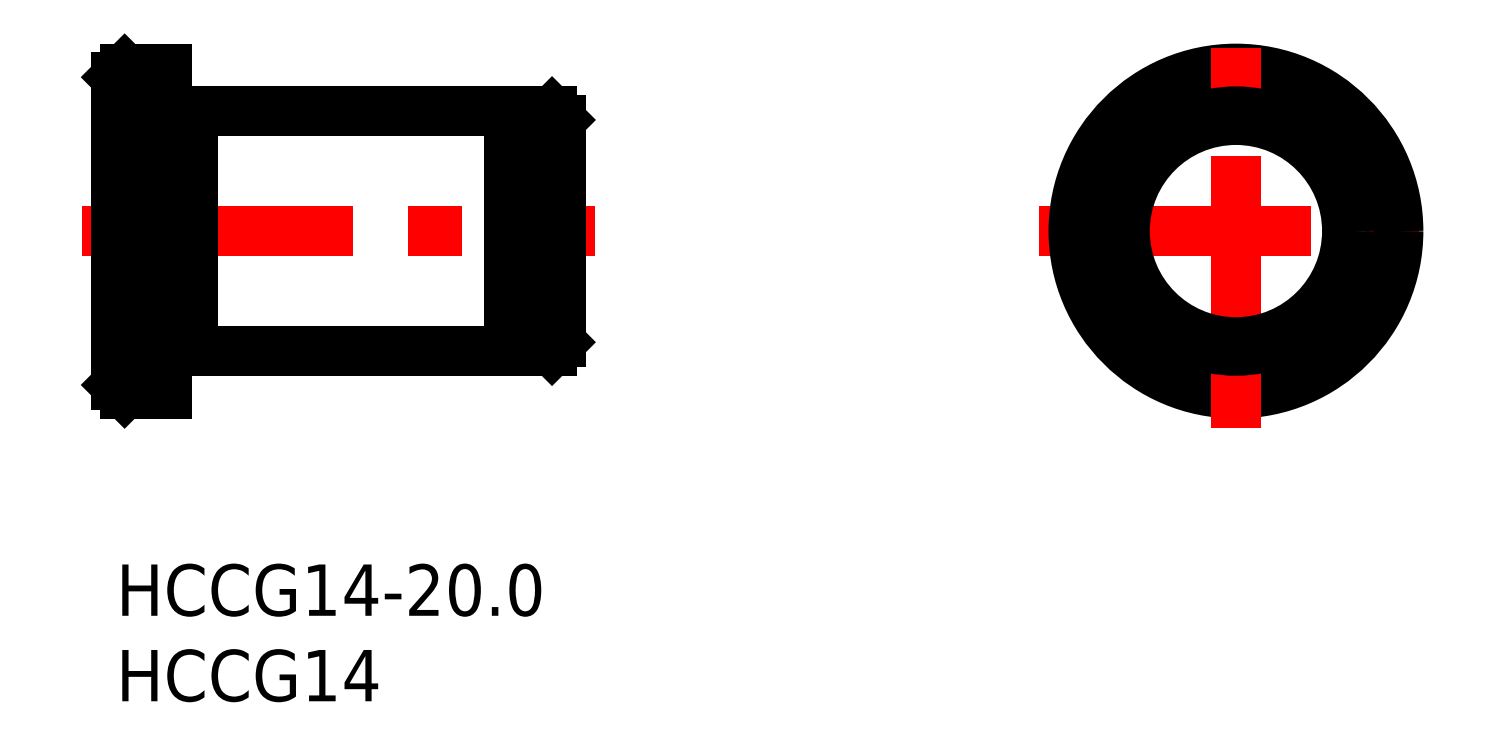
<metadata>
{"format":"dxf","ext":"dxf","renderer":"ezdxf+matplotlib","layout":"modelspace","background":"white","min_lineweight":24,"dpi":150}
</metadata>
<code>
0
SECTION
2
ENTITIES
0
INSERT
8
MSM_CONTINUOUS
2
*U3
10
0
20
0
30
0
0
INSERT
8
MSM_CONTINUOUS
2
*U4
10
0
20
0
30
0
0
LINE
8
MSM_CONTINUOUS
10
4.5
20
26.5
30
0
11
23
21
26.5
31
0
0
LINE
8
MSM_CENTER
10
-2
20
19.5
30
0
11
28
21
19.5
31
0
0
LINE
8
MSM_CONTINUOUS
10
4.5
20
12.5
30
0
11
23
21
12.5
31
0
0
LINE
8
MSM_CONTINUOUS
10
3
20
29
30
0
11
3
21
10
31
0
0
LINE
8
MSM_CONTINUOUS
10
0
20
28.5
30
0
11
0
21
10.5
31
0
0
LINE
8
MSM_CONTINUOUS
10
0.5
20
10
30
0
11
3
21
10
31
0
0
LINE
8
MSM_CONTINUOUS
10
0.5
20
29
30
0
11
3
21
29
31
0
0
LINE
8
MSM_CONTINUOUS
10
26
20
26
30
0
11
26
21
13
31
0
0
LINE
8
MSM_CONTINUOUS
10
23
20
26.5
30
0
11
23
21
12.5
31
0
0
LINE
8
MSM_CONTINUOUS
10
24.15
20
26.5
30
0
11
24.15
21
12.5
31
0
0
LINE
8
MSM_CONTINUOUS
10
23
20
12.8
30
0
11
24.15
21
12.8
31
0
0
LINE
8
MSM_CONTINUOUS
10
24.15
20
12.5
30
0
11
25
21
12.5
31
0
0
LINE
8
MSM_CONTINUOUS
10
24.15
20
12.5
30
0
11
25.5
21
12.5
31
0
0
LINE
8
MSM_CONTINUOUS
10
23
20
26.2
30
0
11
24.15
21
26.2
31
0
0
LINE
8
MSM_CONTINUOUS
10
24.15
20
26.5
30
0
11
25
21
26.5
31
0
0
LINE
8
MSM_CONTINUOUS
10
24.15
20
26.5
30
0
11
25.5
21
26.5
31
0
0
LINE
8
MSM_CENTER
10
54
20
19.5
30
0
11
77
21
19.5
31
0
0
CIRCLE
8
MSM_CONTINUOUS
10
65.5
20
19.5
30
0
40
9.5
0
LINE
8
MSM_CENTER
10
65.5
20
8
30
0
11
65.5
21
31
31
0
0
CIRCLE
8
MSM_CONTINUOUS
10
65.5
20
19.5
30
0
40
7
0
CIRCLE
8
MSM_CONTINUOUS
10
65.5
20
19.5
30
0
40
6.5
0
LINE
8
MSM_CONTINUOUS
10
4.5
20
26.5
30
0
11
4.5
21
12.5
31
0
0
LINE
8
MSM_CONTINUOUS
10
3
20
26.4
30
0
11
4.5
21
26.4
31
0
0
LINE
8
MSM_CONTINUOUS
10
3
20
12.6
30
0
11
4.5
21
12.6
31
0
0
LINE
8
MSM_CONTINUOUS
10
0
20
28.5
30
0
11
0.5
21
29
31
0
0
LINE
8
MSM_CONTINUOUS
10
0.5
20
10
30
0
11
0
21
10.5
31
0
0
LINE
8
MSM_CONTINUOUS
10
0.5
20
29
30
0
11
0.5
21
10
31
0
0
LINE
8
MSM_CONTINUOUS
10
25.5
20
26.5
30
0
11
26
21
26
31
0
0
LINE
8
MSM_CONTINUOUS
10
25.5
20
12.5
30
0
11
26
21
13
31
0
0
LINE
8
MSM_CONTINUOUS
10
25.5
20
26.5
30
0
11
25.5
21
12.5
31
0
0
ENDSEC
0
EOF

</code>
